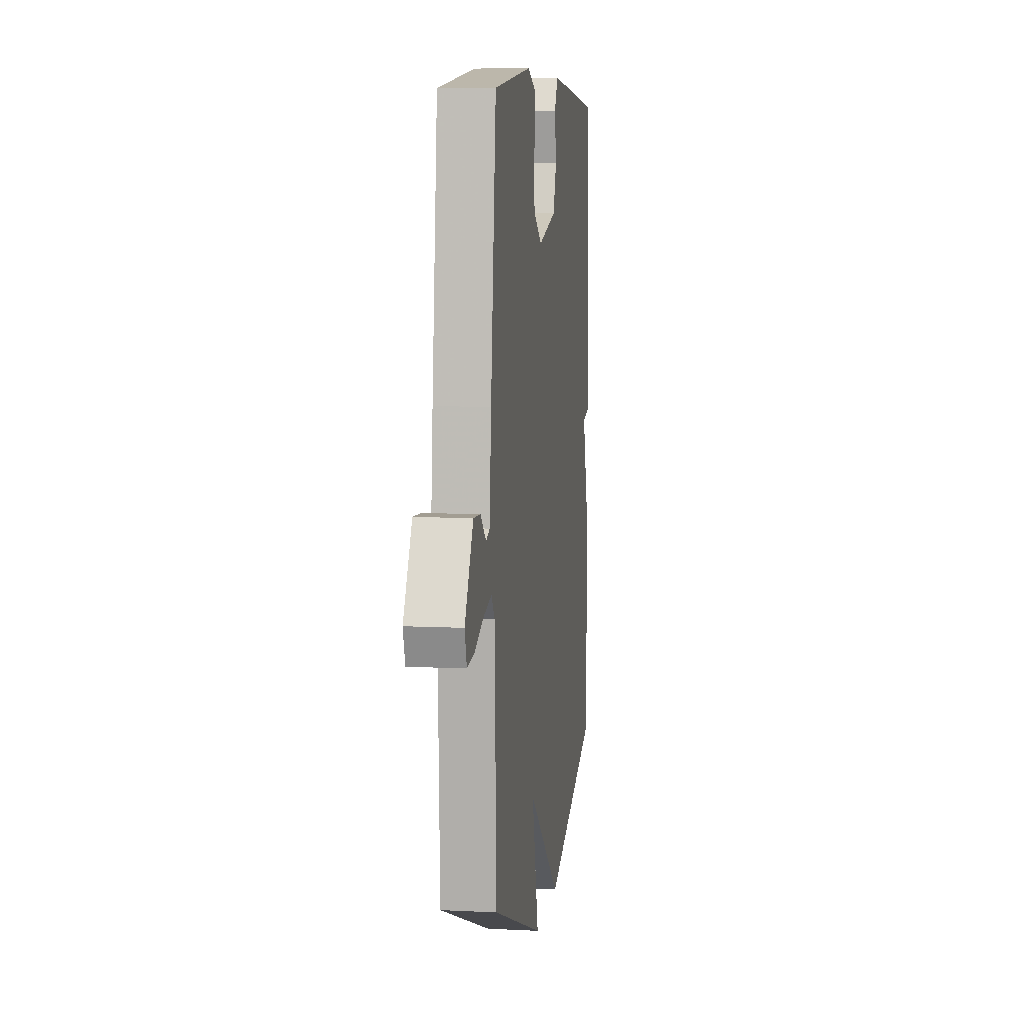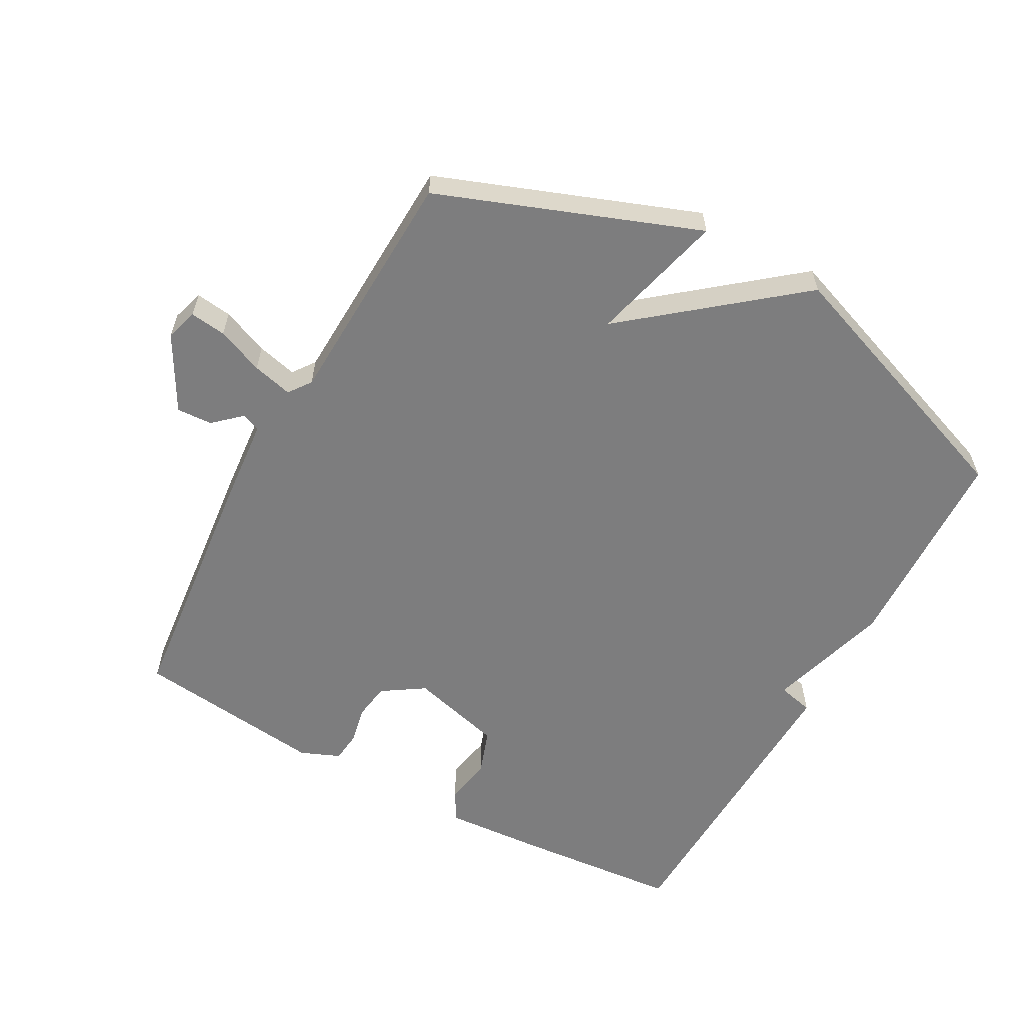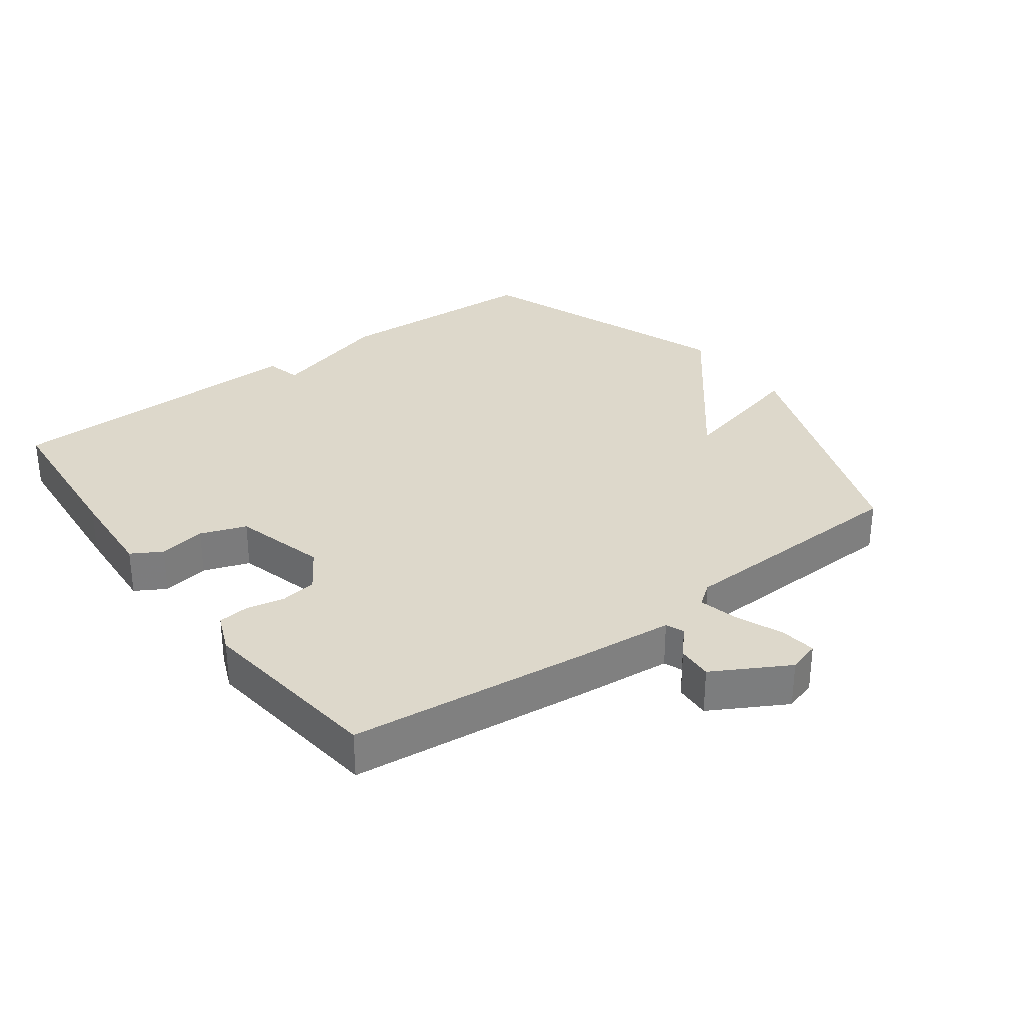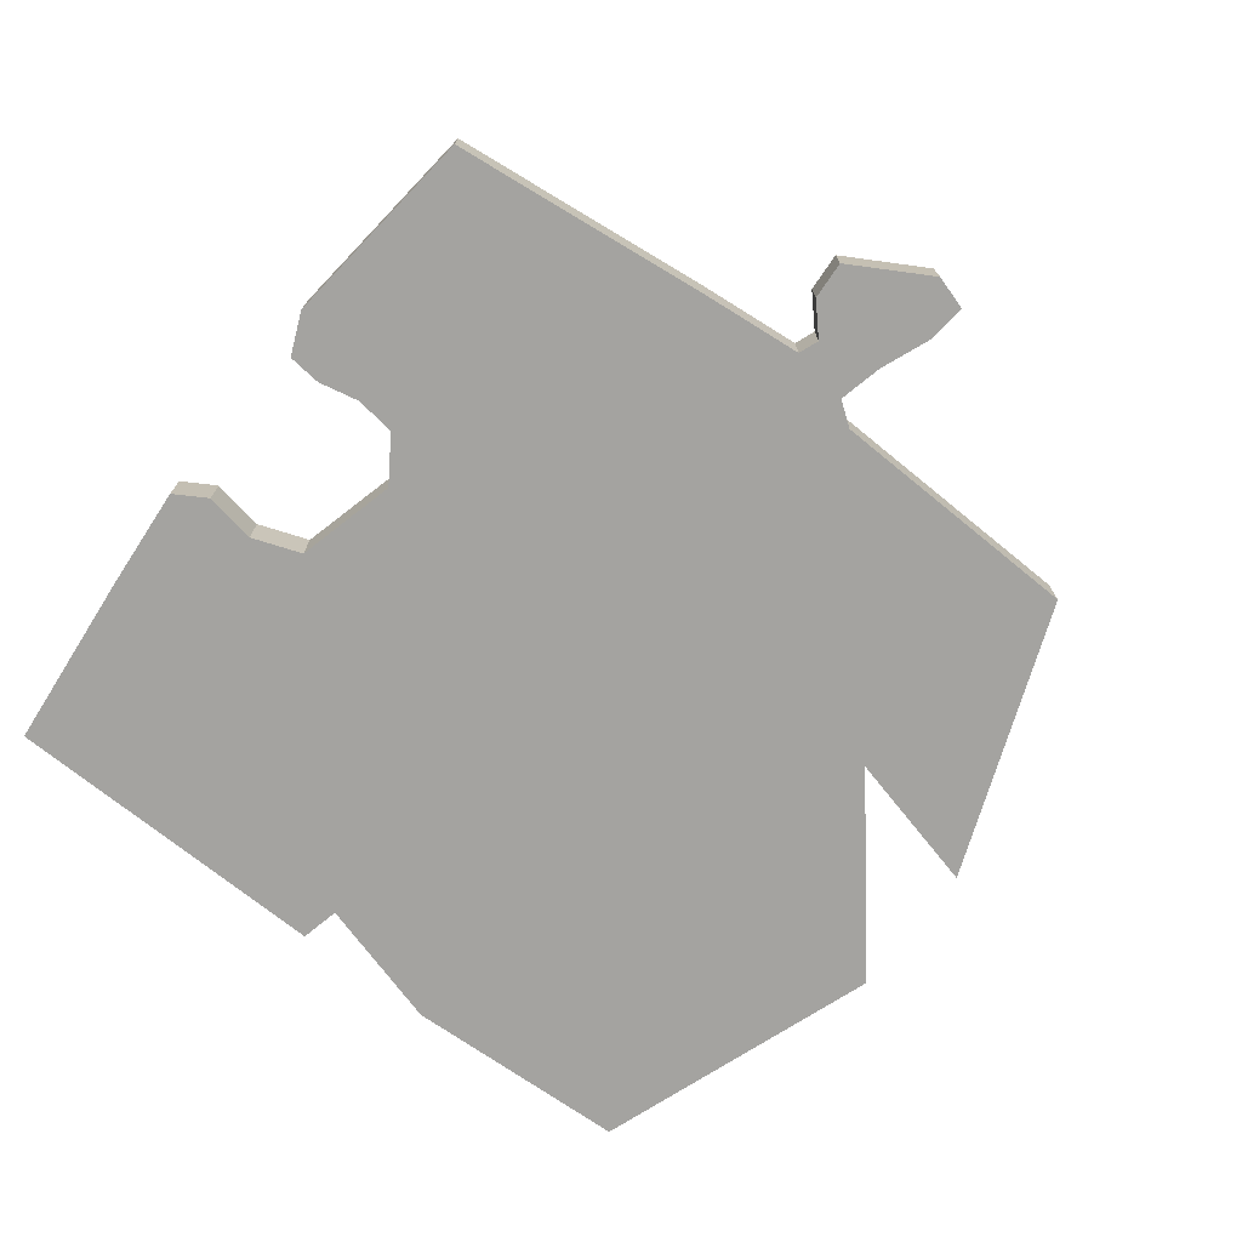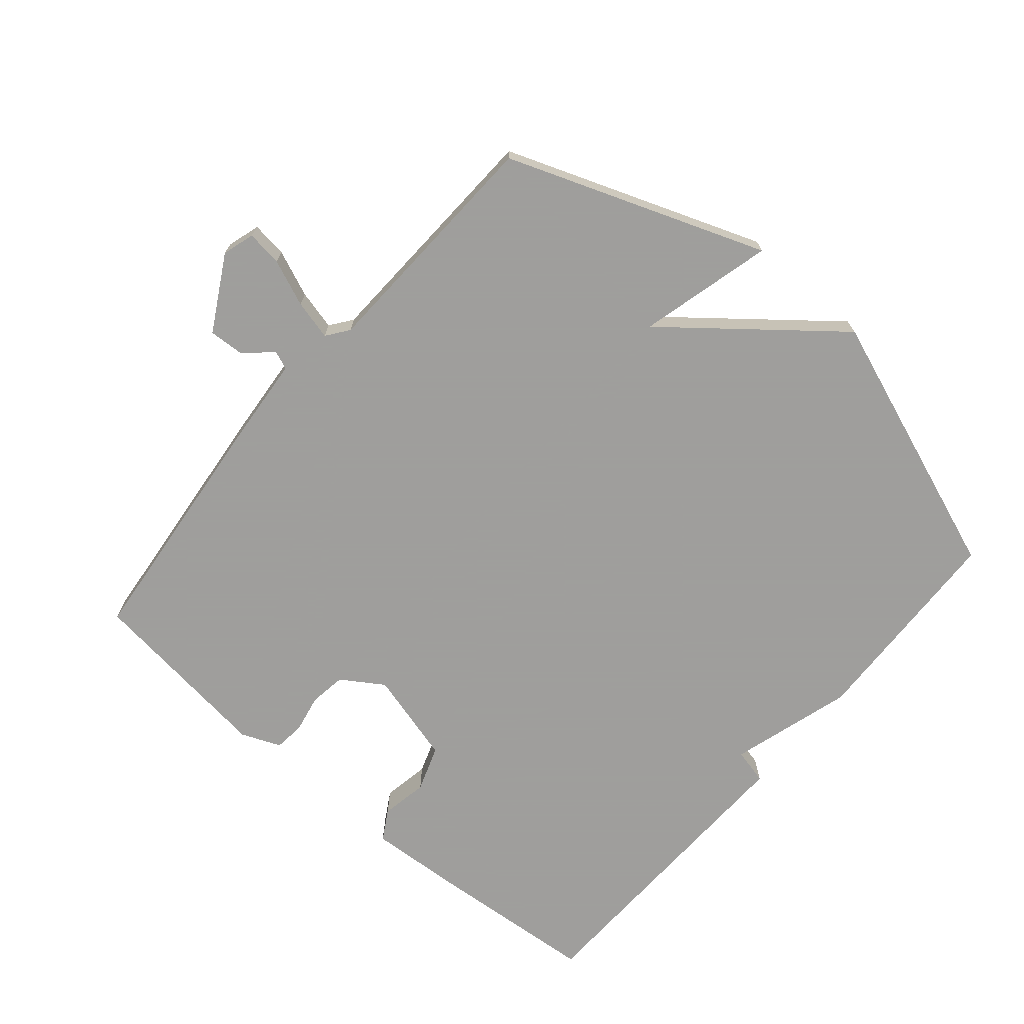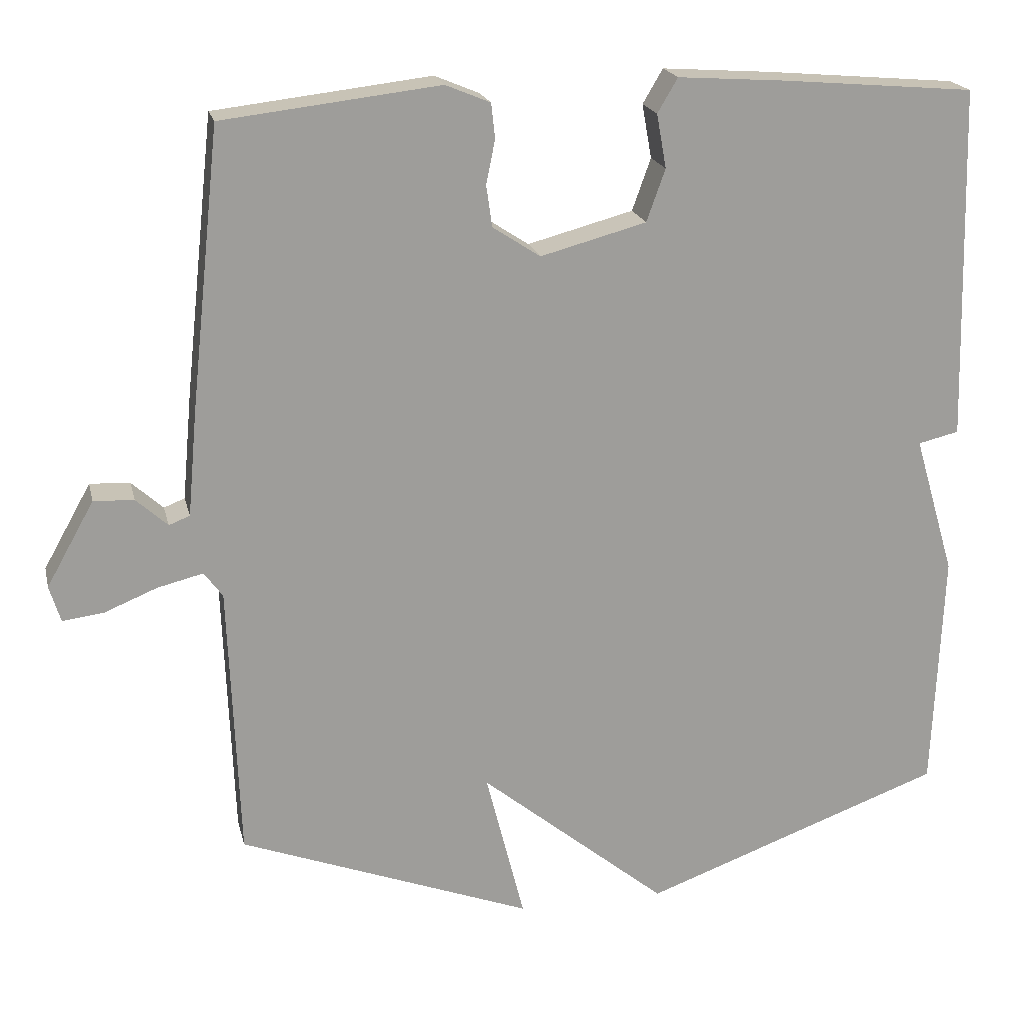
<metadata>
{"format":"obj","ext":"obj","renderer":"f3d","projection":"perspective","resolution":1024,"background":"white","views":[{"elev":8.0,"azim":98.0,"up":"+Z"},{"elev":-59.1,"azim":151.1,"up":"+Y"},{"elev":31.5,"azim":53.4,"up":"+Y"},{"elev":-73.0,"azim":52.9,"up":"+Y"},{"elev":-71.1,"azim":139.4,"up":"+Y"},{"elev":19.7,"azim":167.2,"up":"+Z"}]}
</metadata>
<code>
v 0.5 0.07 -0.5
v 0.106 0.07 -0.648
v 0.158 0.07 -0.443
v -0.094 0.07 -0.648
v -0.5 0.07 -0.5
v -0.513 0.07 -0.176
v -0.458 0.07 0.011
v -0.513 0.07 0.024
v -0.5 0.07 0.5
v -0.244 0.07 0.522
v -0.097 0.07 0.532
v -0.07 0.07 0.486
v -0.083 0.07 0.414
v -0.058 0.07 0.344
v 0.084 0.07 0.306
v 0.148 0.07 0.348
v 0.156 0.07 0.404
v 0.144 0.07 0.462
v 0.149 0.07 0.509
v 0.209 0.07 0.534
v 0.5 0.07 0.5
v 0.54 0.07 0.128
v 0.553 0.07 -0.015
v 0.581 0.07 -0.026
v 0.623 0.07 0.012
v 0.677 0.07 0.015
v 0.741 0.07 -0.099
v 0.726 0.07 -0.148
v 0.671 0.07 -0.141
v 0.6 0.07 -0.112
v 0.539 0.07 -0.097
v 0.514 0.07 -0.131
v 0.5 0 -0.5
v 0.106 0 -0.648
v 0.158 0 -0.443
v -0.094 0 -0.648
v -0.5 0 -0.5
v -0.513 0 -0.176
v -0.458 0 0.011
v -0.513 0 0.024
v -0.5 0 0.5
v -0.244 0 0.522
v -0.097 0 0.532
v -0.07 0 0.486
v -0.083 0 0.414
v -0.058 0 0.344
v 0.084 0 0.306
v 0.148 0 0.348
v 0.156 0 0.404
v 0.144 0 0.462
v 0.149 0 0.509
v 0.209 0 0.534
v 0.5 0 0.5
v 0.54 0 0.128
v 0.553 0 -0.015
v 0.581 0 -0.026
v 0.623 0 0.012
v 0.677 0 0.015
v 0.741 0 -0.099
v 0.726 0 -0.148
v 0.671 0 -0.141
v 0.6 0 -0.112
v 0.539 0 -0.097
v 0.514 0 -0.131
f 28 29 30
f 27 28 30
f 26 27 30
f 25 26 30
f 24 25 30
f 23 24 30 31
f 23 31 32
f 22 23 32
f 21 22 32
f 20 21 32
f 19 20 32
f 18 19 32
f 17 18 32
f 11 12 13
f 10 11 13
f 9 10 13
f 8 9 13
f 7 8 13
f 7 13 14
f 6 7 14
f 5 6 14
f 4 5 14
f 3 4 14
f 32 1 2 3
f 16 17 32 3
f 3 14 15
f 3 15 16
f 62 61 60
f 62 60 59
f 62 59 58
f 62 58 57
f 62 57 56
f 63 62 56 55
f 64 63 55
f 64 55 54
f 64 54 53
f 64 53 52
f 64 52 51
f 64 51 50
f 64 50 49
f 45 44 43
f 45 43 42
f 45 42 41
f 45 41 40
f 45 40 39
f 46 45 39
f 46 39 38
f 46 38 37
f 46 37 36
f 46 36 35
f 35 34 33 64
f 35 64 49 48
f 47 46 35
f 48 47 35
f 1 33 34 2
f 2 34 35 3
f 3 35 36 4
f 4 36 37 5
f 5 37 38 6
f 6 38 39 7
f 7 39 40 8
f 8 40 41 9
f 9 41 42 10
f 10 42 43 11
f 11 43 44 12
f 12 44 45 13
f 13 45 46 14
f 14 46 47 15
f 15 47 48 16
f 16 48 49 17
f 17 49 50 18
f 18 50 51 19
f 19 51 52 20
f 20 52 53 21
f 21 53 54 22
f 22 54 55 23
f 23 55 56 24
f 24 56 57 25
f 25 57 58 26
f 26 58 59 27
f 27 59 60 28
f 28 60 61 29
f 29 61 62 30
f 30 62 63 31
f 31 63 64 32
f 32 64 33 1

</code>
